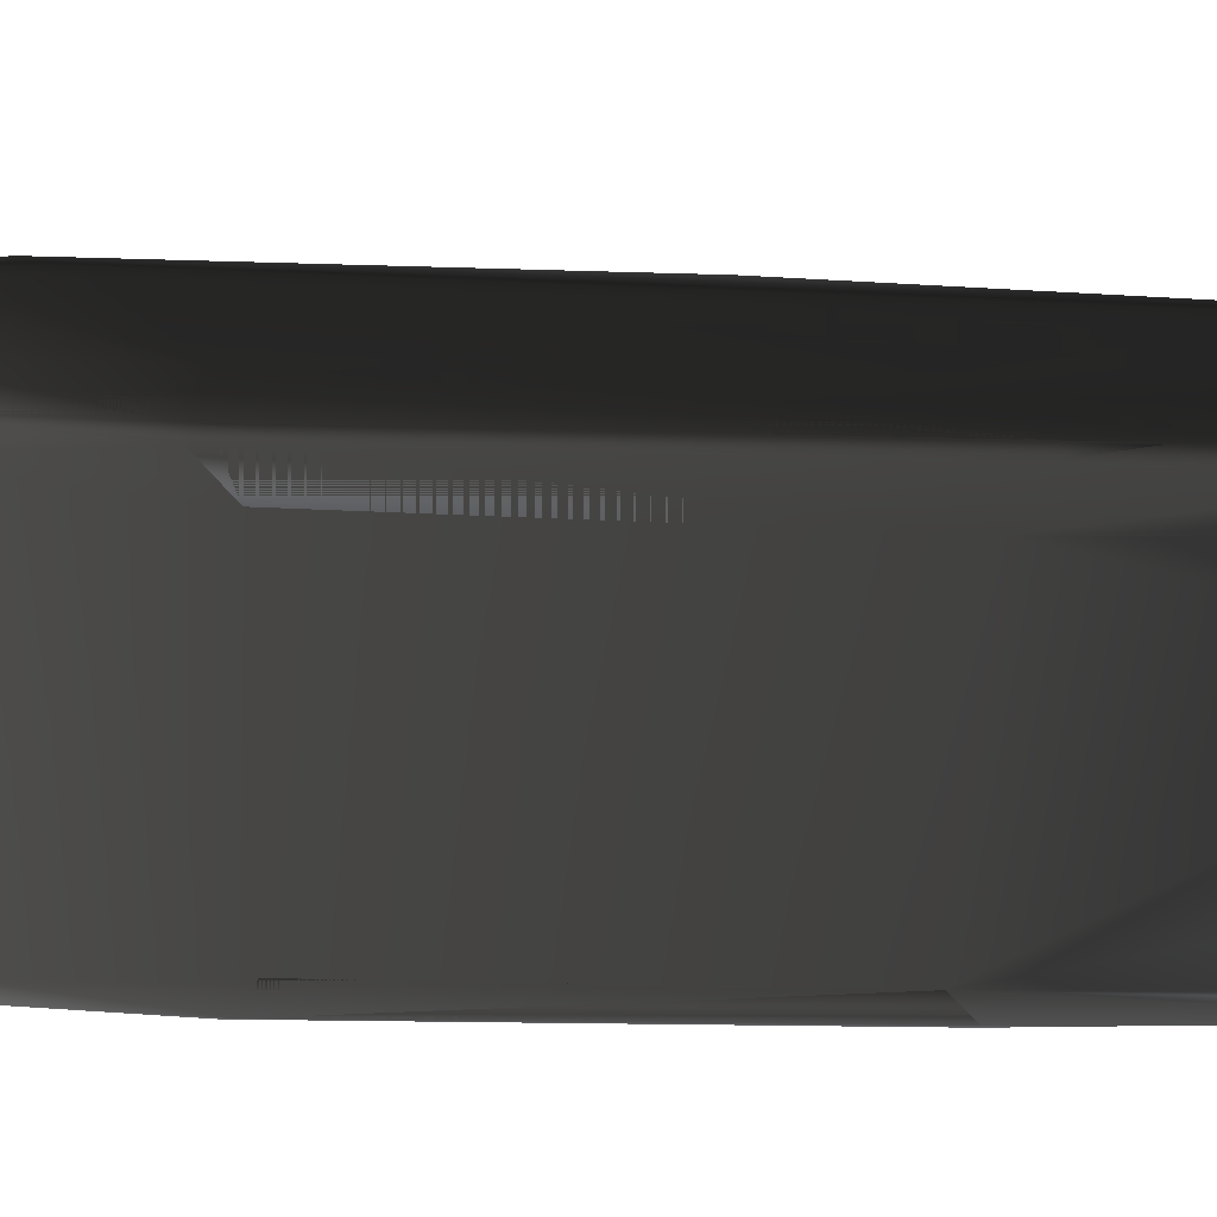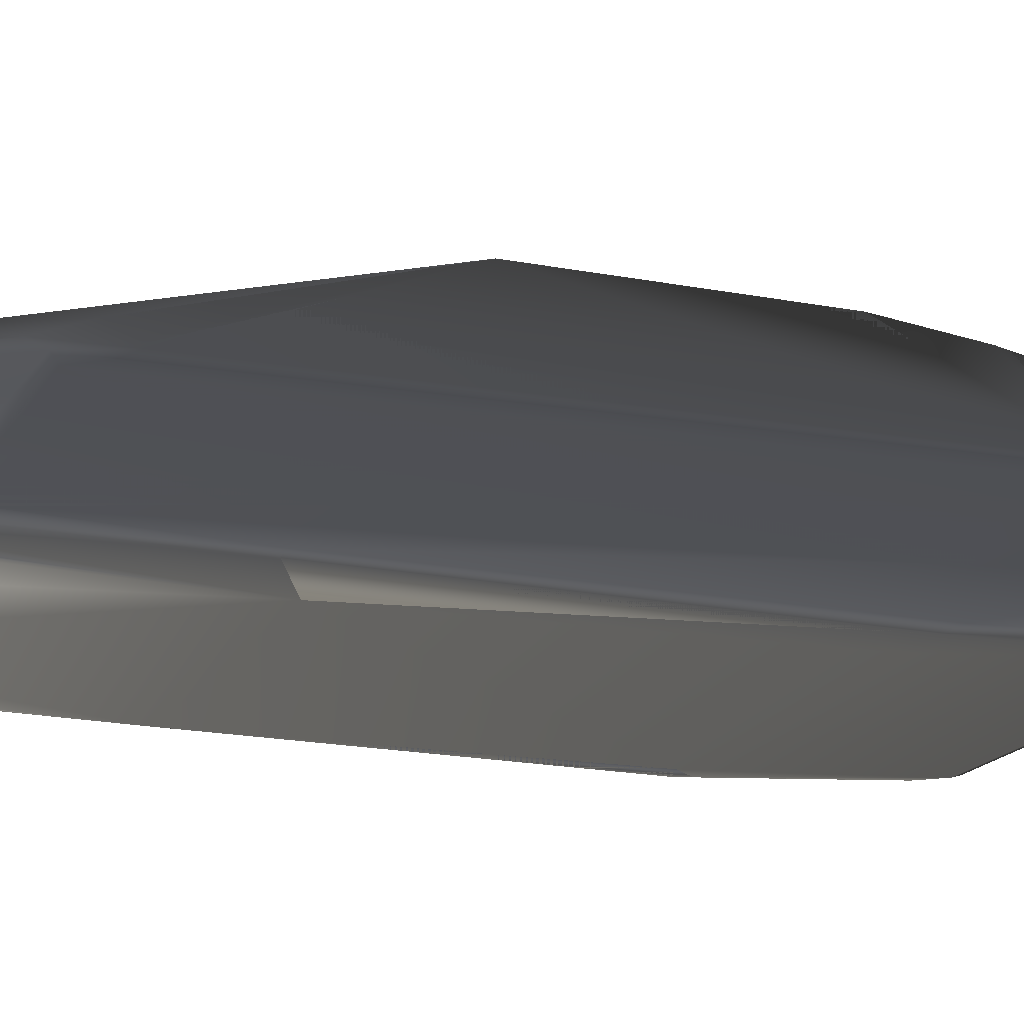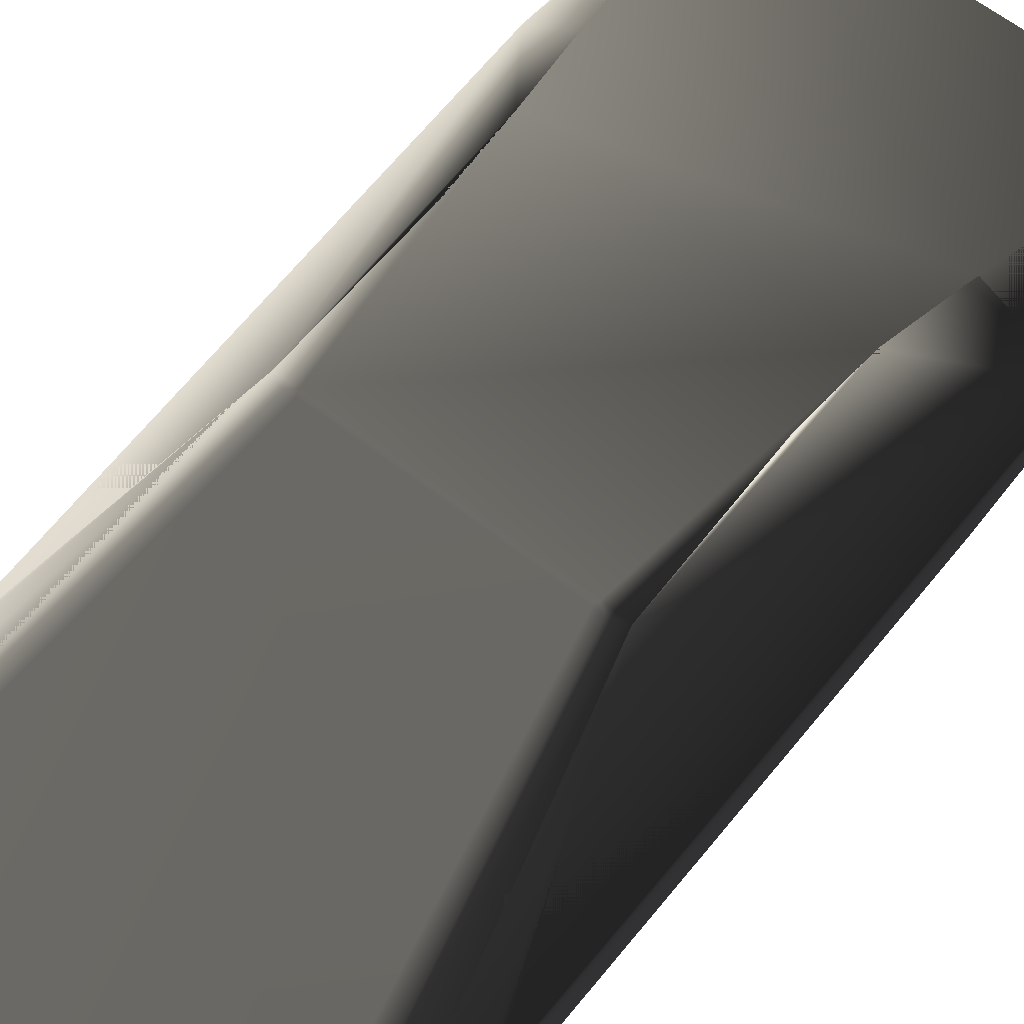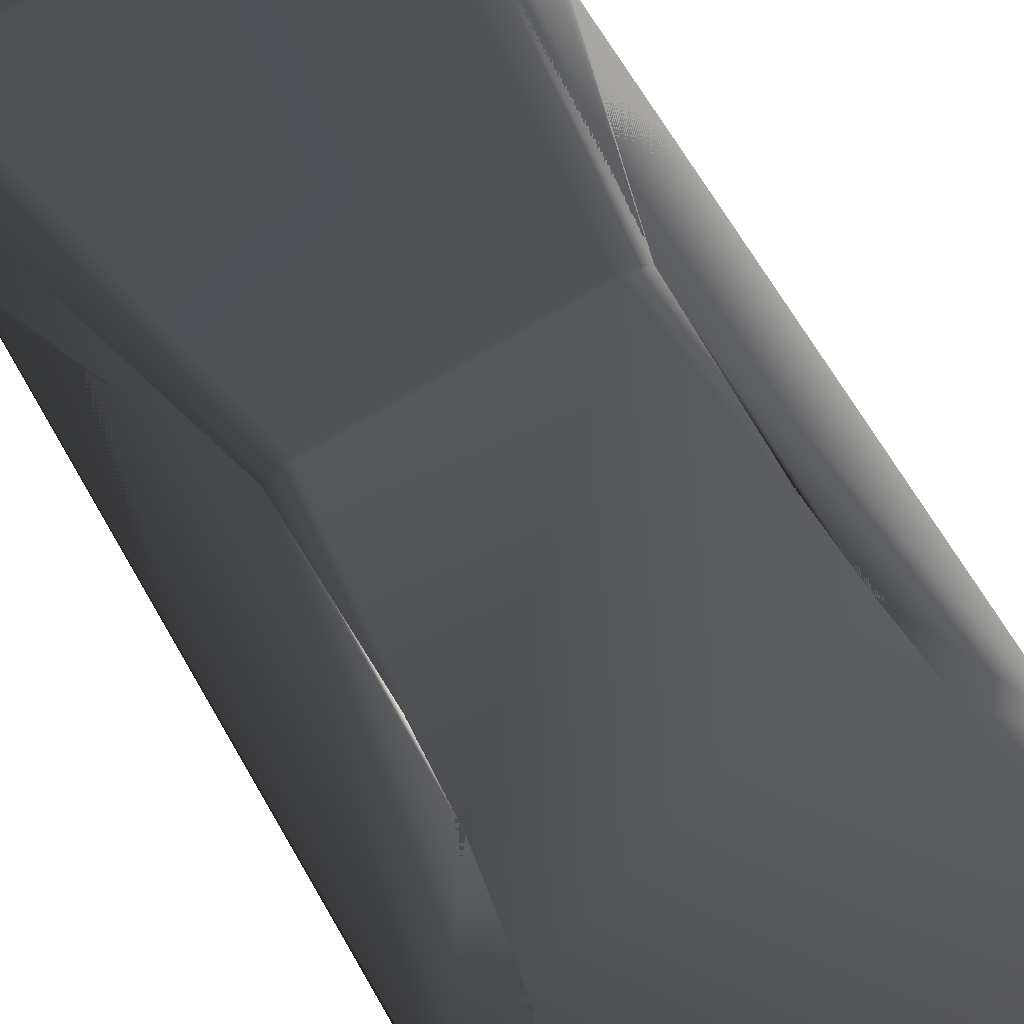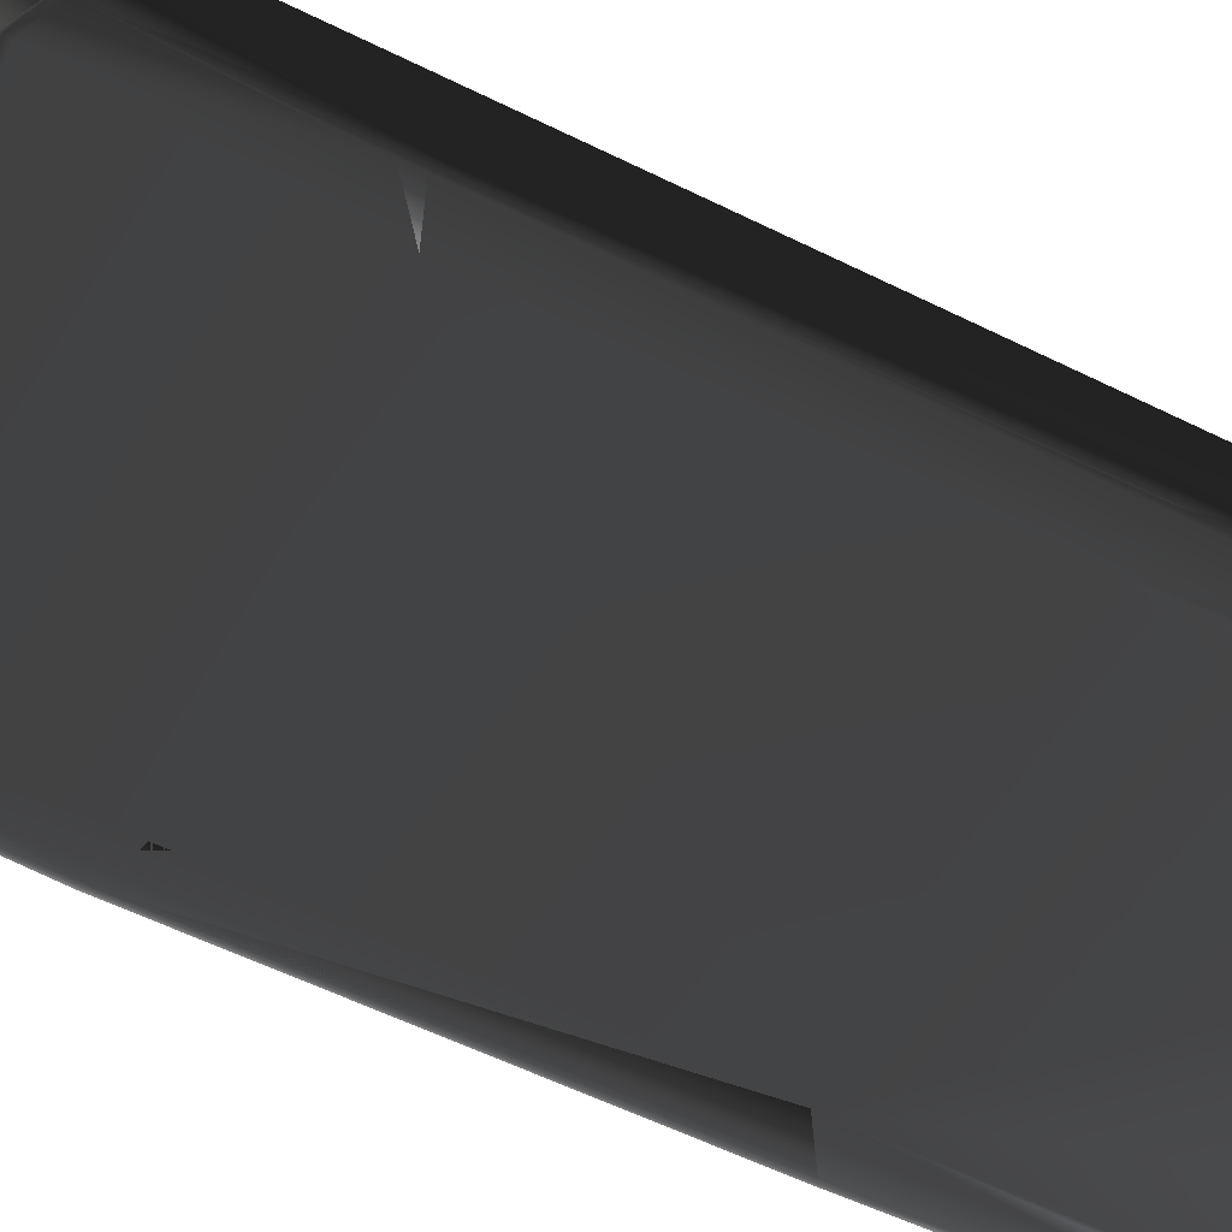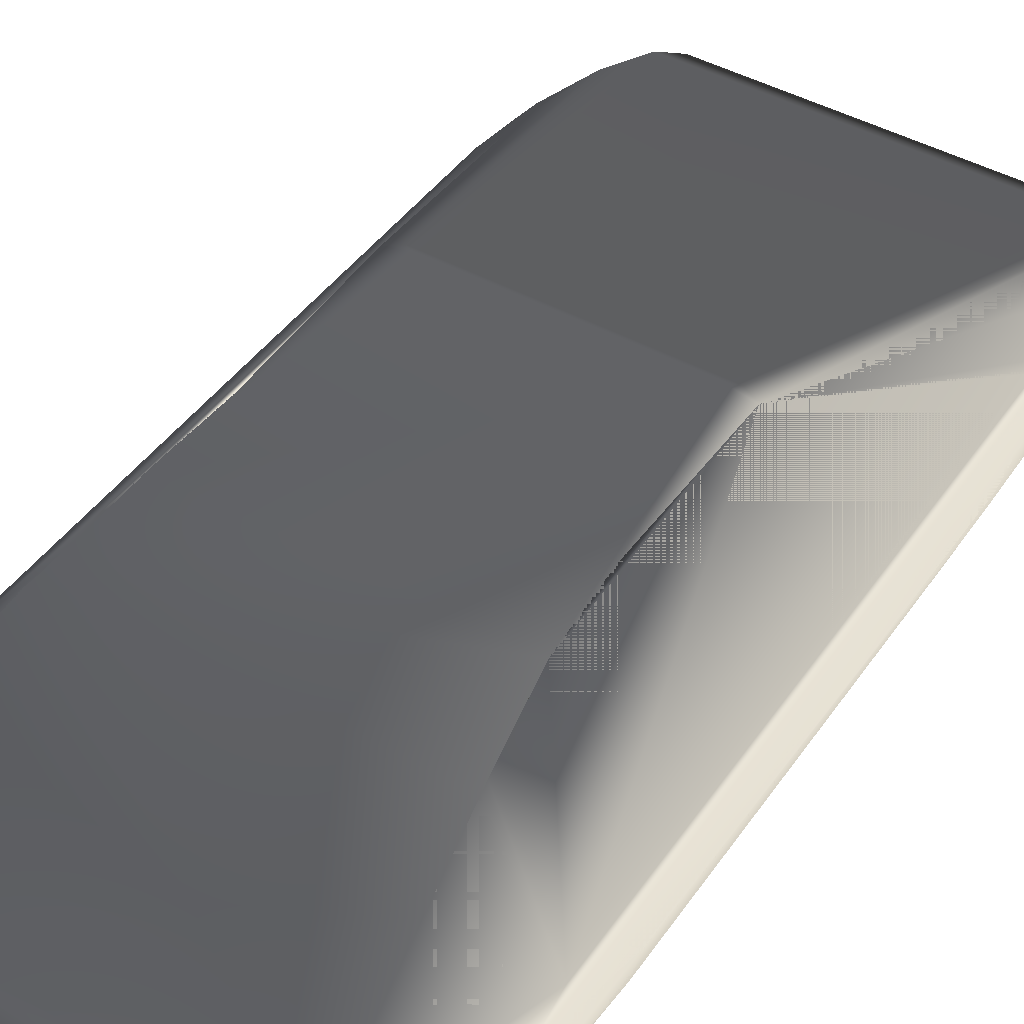
<metadata>
{"format":"obj","ext":"obj","renderer":"f3d","projection":"perspective","resolution":1024,"background":"white","views":[{"elev":-47.0,"azim":88.0,"up":"+Y"},{"elev":-16.8,"azim":-110.3,"up":"+Y"},{"elev":62.4,"azim":-141.7,"up":"+Y"},{"elev":73.2,"azim":-30.9,"up":"+Y"},{"elev":-69.2,"azim":65.2,"up":"+Y"},{"elev":44.4,"azim":32.6,"up":"+Y"}]}
</metadata>
<code>
o physics
v -30.28 -2.169 -79.78
v -30.21 -3.096 -79.93
v -30.58 -3.64 -79.04
v -31.33 -1.509 -77.28
v -29.88 -2.291 -80.52
v -30.21 -0.1833 -78.03
v -29.73 -2.957 -80.66
v -28.92 -2.321 -81.4
v -28.09 -15.39 -74.28
v -38.38 0.1242 61.37
v -33.23 3.55 84.14
v -31.7 6.651 84.37
v -38.46 1.51 52.61
v -38.51 -1.333 60.49
v -37.33 -10.36 65.88
v -31.14 -5.011 -77.3
v -35.93 -9.444 -63.79
v -35.32 -14.99 -64.17
v -28.77 -2.949 -81.43
v -36.27 -9.842 -62.13
v -37.14 0.2684 -56.97
v -36.71 -6.413 -59.4
v -35.69 -14.78 -62.36
v -36.77 -12.85 -7.297
v -36.93 -10.09 67.42
v -32.51 -3.289 83.56
v -35.73 -15.06 67.83
v -38.58 0.2094 50.01
v -38.55 -1.1 44.28
v -37.51 -10.98 36.5
v -37.29 0.07824 -50.85
v -37.26 -1.109 -56.08
v -37.24 1.496 -48.15
v -35.44 1.918 -59.05
v -23.36 20.69 -8.433
v -36.08 2.724 -48.16
v -32.7 5.73 -51.23
v -35.76 -15.55 66.61
v -36.26 -16.71 36.66
v -33.6 -16 -64.05
v -27.91 -18.48 -29.73
v -34.77 -16.6 -33.85
v -22.96 20.43 19.33
v -35.9 -15.91 -33.78
v -38.48 0.4675 43.31
v -34.99 -17.68 34.87
v -31.78 3.101 -67.36
v -30.63 -15.59 70.87
v -23.86 20 32.83
v -30.74 -3.847 83.51
v -28.71 -18.23 32.84
v -29.59 -11.36 73.03
v -25.99 17.3 46.8
v 30.21 -3.096 -79.93
v 29.88 -2.291 -80.52
v 30.28 -2.169 -79.78
v 30.58 -3.64 -79.04
v 29.73 -2.957 -80.66
v 28.09 -15.39 -74.28
v 30.21 -0.1833 -78.04
v 31.33 -1.509 -77.28
v 31.14 -5.011 -77.3
v 35.32 -14.99 -64.17
v 35.93 -9.444 -63.79
v 38.38 0.1242 61.37
v 31.7 6.651 84.37
v 33.23 3.55 84.14
v 38.46 1.51 52.61
v 38.51 -1.333 60.49
v 37.33 -10.36 65.88
v 28.92 -2.321 -81.4
v 28.77 -2.949 -81.43
v 36.27 -9.842 -62.13
v 37.14 0.2684 -56.97
v 36.93 -10.09 67.42
v 32.51 -3.289 83.56
v 35.73 -15.06 67.83
v 38.58 0.2094 50.01
v 38.55 -1.1 44.28
v 37.51 -10.98 36.5
v 23.36 20.69 -8.434
v 22.96 20.43 19.33
v 27.91 -18.48 -29.73
v 33.6 -16 -64.05
v 35.44 1.918 -59.05
v 37.24 1.496 -48.15
v 37.26 -1.109 -56.08
v 32.7 5.73 -51.23
v 36.08 2.724 -48.17
v 37.29 0.07779 -50.85
v 35.76 -15.55 66.61
v 36.26 -16.71 36.66
v 34.77 -16.6 -33.85
v 35.69 -14.78 -62.36
v 36.77 -12.85 -7.302
v 35.9 -15.91 -33.78
v 34.96 -17.68 35.29
v 31.78 3.101 -67.36
v 30.63 -15.59 70.87
v 23.86 20 32.83
v 30.74 -3.847 83.51
v 28.71 -18.23 32.84
v 29.59 -11.36 73.03
v 25.99 17.3 46.8
v -38.38 0.1242 61.37
v -38.51 -1.333 60.49
v -37.33 -10.36 65.88
v -32.95 -2.22 87.82
v -33.23 3.55 84.14
v -38.46 1.51 52.61
v -31.7 6.651 84.37
v 36.71 -6.413 -59.4
v 36.77 -12.85 -7.3
v 36.27 -9.842 -62.13
v 35.92 -15.52 -41.67
v 35.69 -14.78 -62.36
v 37.14 0.2684 -56.97
v 35.93 -9.444 -63.79
v 35.32 -14.99 -64.17
v 37.27 -1.093 -55.78
v 37.29 0.07788 -50.85
v 37.24 1.496 -48.15
v 38.38 0.1242 61.37
v 37.33 -10.36 65.88
v 38.51 -1.333 60.49
v 32.95 -2.219 87.82
v 33.23 3.55 84.14
v 31.7 6.651 84.37
v 38.46 1.51 52.61
v 30.28 -2.169 -79.78
v 30.21 -0.1832 -78.04
v 31.33 -1.509 -77.28
v 28.55 -3.253 -83.37
v 29.18 -5.463 -82.68
v -38.55 -1.1 44.28
v -37.51 -10.98 36.49
v -38.58 0.2095 50.01
v -37.29 0.07854 -50.85
v -37.24 1.496 -48.15
v -36.75 -10.84 -23.56
v -36.27 -9.842 -62.13
v -35.69 -14.78 -62.36
v -37.26 -1.109 -56.08
v -37.14 0.2684 -56.97
v 37.51 -10.98 36.5
v 33.71 -16.34 -66.36
v 19.15 21.29 -9.42
v 31.78 3.101 -67.36
v 20.85 21.13 -9.541
v 32.7 5.73 -51.23
v 35.45 1.918 -59.05
v 23.36 20.69 -8.436
v 36.08 2.724 -48.16
v 38.55 -1.1 44.28
v -29.18 -5.462 -82.68
v -29.59 -16.75 -79.26
v -35.93 -9.444 -63.79
v -31.33 -1.509 -77.28
v -30.28 -2.169 -79.78
v -28.55 -3.253 -83.37
v -28.47 -16.82 -80.28
v -27.36 -16.87 -80.82
v -35.32 -14.99 -64.17
v -34.22 -15.92 -65.64
v -31.68 -16.78 -72.13
v -27.91 -18.48 -29.72
v -26.23 16.84 48.42
v -23.86 20 32.83
v -23.36 20.69 -8.437
v -30.21 -0.1832 -78.04
v -19.15 21.29 -9.42
v 19.49 21.48 -8.444
v -19.49 21.48 -8.444
v -31.78 3.102 -67.36
v -20.85 21.13 -9.541
v 29.59 -16.75 -79.26
v -35.45 1.918 -59.05
v -36.08 2.723 -48.16
v 34.74 -16.42 -44.78
v 34.99 -17.68 34.87
v 27.92 -18.48 -29.73
v 30.66 -16.02 69.46
v 28.71 -18.23 32.84
v 35.76 -15.55 66.61
v 36.26 -16.71 36.66
v 28.47 -16.82 -80.28
v 27.36 -16.87 -80.82
v 13.01 -16.99 -83.87
v -35.76 -15.55 66.61
v -34.99 -17.68 34.87
v -30.66 -16.02 69.46
v -28.71 -18.23 32.84
v -36.26 -16.71 36.66
v -35.9 -15.91 -33.78
v -34.74 -16.42 -44.78
v -30.63 -15.59 70.87
v -35.73 -15.06 67.83
v -32.55 -6.839 86.86
v -32.7 -5.967 87.43
v 32.55 -6.839 86.86
v 32.7 -5.967 87.43
v 35.73 -15.06 67.83
v -22.96 20.43 19.33
v 22.96 20.43 19.33
v 23.86 20 32.83
v 26.23 16.84 48.42
v 30.63 -15.59 70.87
v -13.01 -16.99 -83.87
f 1 2 3
f 1 3 4
f 1 5 2
f 5 1 6
f 1 4 6
f 2 5 7
f 7 5 8
f 5 6 8
f 2 7 9
f 3 2 9
f 10 11 12
f 13 10 12
f 14 10 13
f 10 14 15
f 10 15 11
f 3 16 17
f 17 16 18
f 16 3 9
f 16 9 18
f 7 8 19
f 9 7 19
f 17 20 21
f 21 20 22
f 20 23 24
f 20 24 22
f 20 17 18
f 23 20 18
f 15 25 11
f 11 25 26
f 25 15 27
f 25 27 26
f 28 14 13
f 14 28 29
f 15 14 30
f 30 14 29
f 3 17 4
f 17 21 4
f 31 21 32
f 21 31 33
f 34 21 33
f 4 21 34
f 32 21 22
f 8 6 35
f 35 19 8
f 34 36 37
f 36 34 33
f 36 35 37
f 35 36 33
f 27 15 38
f 39 15 30
f 15 39 38
f 9 40 18
f 40 9 41
f 18 40 42
f 42 40 41
f 35 43 9
f 9 43 41
f 9 19 35
f 24 23 44
f 23 18 44
f 4 34 6
f 31 45 33
f 31 32 29
f 45 31 29
f 39 30 44
f 39 46 38
f 46 39 44
f 6 34 47
f 37 47 34
f 24 30 22
f 30 24 44
f 48 27 38
f 27 48 26
f 6 47 35
f 35 47 37
f 49 43 35
f 35 13 49
f 13 35 33
f 28 13 45
f 28 45 29
f 11 26 50
f 50 12 11
f 18 42 44
f 30 32 22
f 32 30 29
f 46 42 41
f 46 41 51
f 38 46 51
f 42 46 44
f 48 50 26
f 48 52 50
f 48 38 51
f 48 51 52
f 49 13 53
f 45 13 33
f 53 13 12
f 49 53 50
f 50 52 49
f 52 43 49
f 53 12 50
f 52 51 43
f 43 51 41
f 54 55 56
f 56 57 54
f 58 55 54
f 54 59 58
f 54 57 59
f 55 60 56
f 56 60 61
f 56 61 57
f 59 57 62
f 62 63 59
f 62 57 64
f 64 63 62
f 65 66 67
f 68 66 65
f 69 68 65
f 65 70 69
f 65 67 70
f 55 58 71
f 71 58 72
f 58 59 72
f 71 60 55
f 57 61 64
f 64 73 63
f 64 61 74
f 74 73 64
f 70 67 75
f 67 76 75
f 75 77 70
f 75 76 77
f 78 68 69
f 69 79 78
f 70 80 69
f 80 79 69
f 81 59 82
f 59 83 82
f 59 81 72
f 59 84 83
f 84 59 63
f 85 86 74
f 74 86 87
f 61 85 74
f 87 73 74
f 81 60 71
f 81 71 72
f 85 88 89
f 89 86 85
f 89 88 81
f 81 86 89
f 78 79 90
f 90 79 87
f 90 86 78
f 87 86 90
f 77 91 70
f 92 80 70
f 70 91 92
f 84 63 93
f 84 93 83
f 94 73 95
f 95 96 94
f 63 73 94
f 63 94 96
f 61 60 85
f 92 96 80
f 97 92 91
f 92 97 96
f 60 98 85
f 85 98 88
f 87 79 95
f 95 79 80
f 95 73 87
f 80 96 95
f 77 99 91
f 99 77 76
f 81 98 60
f 88 98 81
f 81 82 100
f 81 100 68
f 68 86 81
f 78 86 68
f 101 76 67
f 67 66 101
f 93 63 96
f 93 97 83
f 83 97 102
f 97 91 102
f 97 93 96
f 101 99 76
f 99 101 103
f 91 99 102
f 99 103 102
f 100 104 68
f 104 66 68
f 100 101 104
f 101 100 103
f 103 100 82
f 104 101 66
f 103 82 102
f 82 83 102
f 105 106 107
f 105 107 108
f 105 108 109
f 110 105 111
f 111 105 109
f 106 105 110
f 112 113 114
f 114 113 115
f 114 115 116
f 114 117 112
f 118 117 114
f 116 119 114
f 114 119 118
f 78 120 121
f 121 122 78
f 120 122 121
f 123 124 125
f 123 126 124
f 127 126 123
f 123 128 127
f 129 128 123
f 125 129 123
f 130 131 132
f 130 133 131
f 132 134 130
f 134 133 130
f 106 135 136
f 106 136 107
f 106 137 135
f 137 106 110
f 137 138 135
f 138 137 139
f 137 110 139
f 140 141 142
f 136 140 142
f 140 143 141
f 143 140 136
f 143 138 144
f 144 138 139
f 138 143 135
f 120 145 112
f 112 145 113
f 112 117 120
f 116 115 146
f 116 146 119
f 131 147 148
f 147 149 148
f 148 150 151
f 151 131 148
f 148 149 152
f 148 152 150
f 151 150 153
f 153 122 151
f 150 152 153
f 152 122 153
f 132 131 151
f 151 117 132
f 151 122 117
f 78 125 154
f 78 129 125
f 78 154 120
f 78 122 129
f 128 126 127
f 118 134 132
f 132 117 118
f 155 156 157
f 155 157 158
f 159 155 158
f 155 159 160
f 156 155 161
f 161 155 162
f 162 155 160
f 156 163 157
f 163 156 164
f 164 156 165
f 156 161 166
f 156 166 165
f 157 163 141
f 141 163 142
f 163 164 142
f 110 167 168
f 110 168 169
f 167 110 111
f 139 110 169
f 135 143 136
f 141 143 144
f 157 141 144
f 158 157 144
f 117 122 120
f 154 145 120
f 159 158 170
f 160 159 170
f 171 172 147
f 173 172 171
f 171 174 175
f 170 174 171
f 147 170 171
f 175 173 171
f 125 145 154
f 124 145 125
f 131 170 147
f 131 133 170
f 176 134 118
f 118 119 176
f 158 177 170
f 170 177 174
f 177 158 144
f 178 177 139
f 177 144 139
f 37 174 177
f 177 178 37
f 179 180 146
f 180 181 146
f 180 182 183
f 182 180 184
f 180 179 185
f 180 185 184
f 181 180 183
f 179 115 185
f 115 179 146
f 134 176 186
f 176 119 146
f 181 176 146
f 176 181 186
f 187 134 186
f 134 187 133
f 187 188 133
f 187 181 188
f 181 187 186
f 161 162 166
f 189 190 191
f 190 192 191
f 190 189 193
f 190 194 195
f 194 190 193
f 190 166 192
f 190 195 165
f 166 190 165
f 194 164 195
f 164 194 142
f 195 164 165
f 136 194 193
f 194 136 142
f 196 197 189
f 197 196 198
f 199 197 198
f 189 197 107
f 107 197 199
f 199 200 201
f 201 126 199
f 124 126 201
f 202 124 201
f 201 200 202
f 115 145 185
f 113 145 115
f 175 169 173
f 175 174 169
f 203 168 173
f 173 169 203
f 203 169 168
f 149 172 152
f 152 172 204
f 152 205 129
f 129 122 152
f 152 204 205
f 205 206 129
f 129 206 128
f 147 172 149
f 37 178 169
f 178 139 169
f 196 207 200
f 196 200 198
f 196 189 191
f 207 196 191
f 182 207 191
f 183 182 191
f 207 182 184
f 188 181 166
f 181 183 166
f 162 160 208
f 166 162 208
f 133 188 208
f 188 166 208
f 136 193 107
f 193 189 107
f 207 202 200
f 202 207 184
f 202 184 124
f 185 145 124
f 124 184 185
f 170 133 160
f 160 133 208
f 168 172 173
f 205 172 168
f 204 172 205
f 205 168 167
f 167 206 205
f 111 128 167
f 128 206 167
f 111 126 128
f 108 126 111
f 108 111 109
f 169 174 37
f 166 183 192
f 192 183 191
f 107 199 108
f 199 198 200
f 199 126 108

</code>
